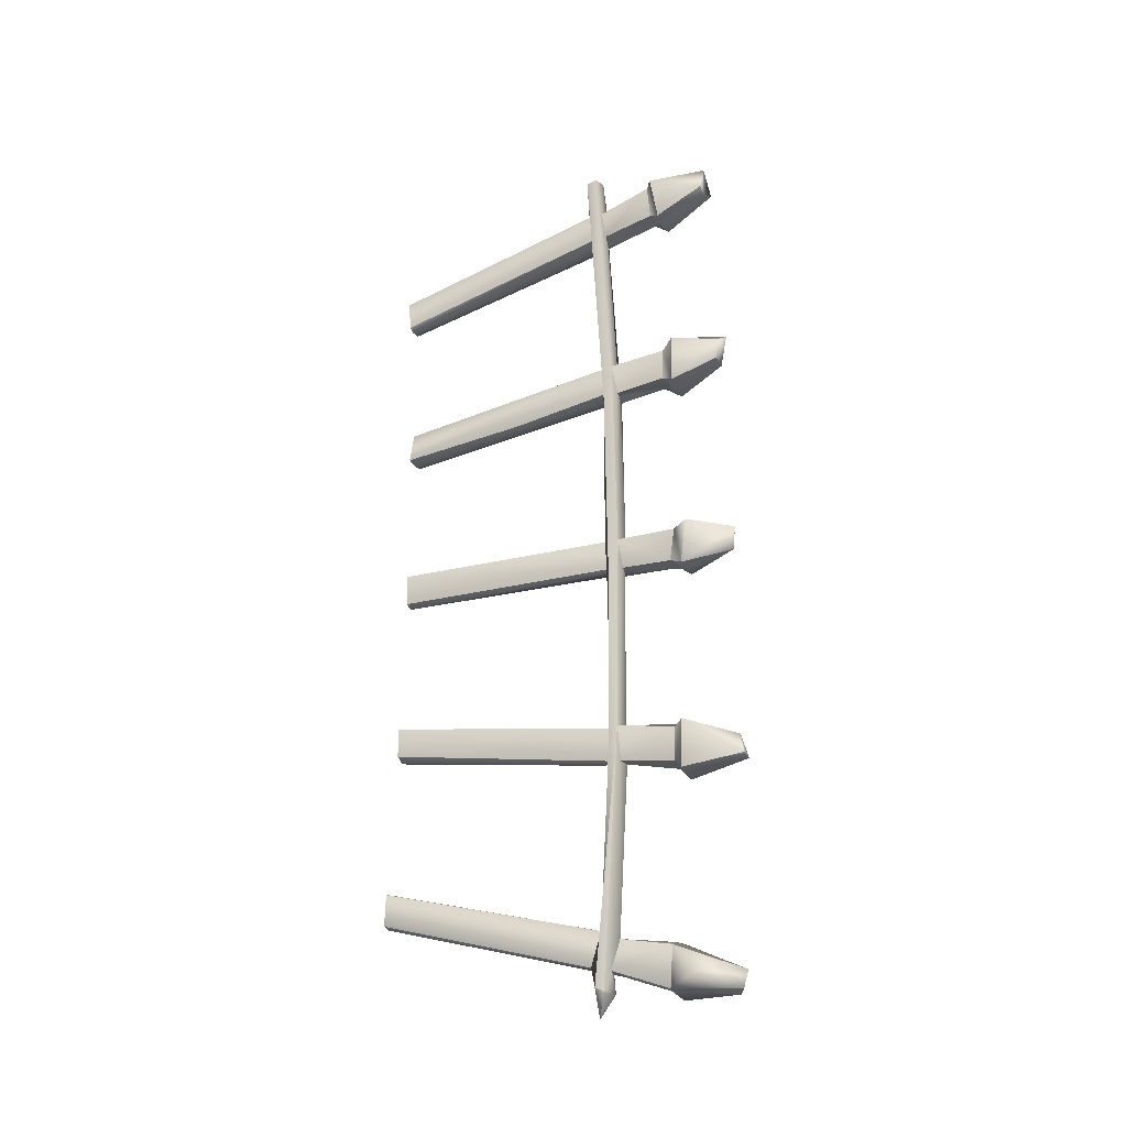
<metadata>
{"format":"obj","ext":"obj","renderer":"f3d","projection":"perspective","resolution":1024,"background":"white","views":[{"elev":-26.1,"azim":111.6,"up":"+Z"}]}
</metadata>
<code>
g SM_Fence_LOD4
v 0.000779 0.04713 0.7209
v -0.01994 0.05085 0.7175
v -0.001753 0.07486 0.7223
v -0.006353 0.05056 -0.7105
v -0.01631 0.05779 -0.68
v -0.001017 0.05644 -0.6802
v -0.009617 0.07726 -0.7143
v -8e-05 0.07688 -0.6859
v -0.0178 0.07196 -0.6833
v -0.009617 0.07726 -0.7143
v -0.004159 0.05423 -0.7499
v 0.02345 0.07063 -0.7161
v -0.004408 0.1698 0.6795
v -0.01772 0.1641 0.6697
v -0.027 0.1761 0.6896
v -0.0268 0.1958 -0.3969
v -0.01526 0.1752 -0.3737
v 0.000133 0.1904 -0.3886
v 0.001469 0.195 -0.3181
v -0.0164 0.1832 -0.3276
v -0.02945 0.197 -0.3167
v -0.009247 0.2648 -0.7303
v -0.0317 0.1739 -0.7265
v -0.000603 0.1655 -0.719
v -0.009247 0.2648 -0.7303
v -0.00456 0.2783 -0.6969
v -0.01541 0.2724 -0.7014
v -0.004159 0.05423 -0.7499
v -0.006353 0.05056 -0.7105
v 0.02339 0.05685 -0.7091
v -0.00456 0.2783 -0.6969
v -0.009247 0.2648 -0.7303
v 0.002035 0.2722 -0.7253
v 0.000779 0.04713 0.7209
v -0.001753 0.07486 0.7223
v 0.0234 0.07008 0.7162
v 0.003531 -0.2768 0.2804
v 0.005782 0.07651 0.3282
v 0.01581 0.07673 0.3282
v 0.000658 0.176 -0.6492
v -0.00456 0.2783 -0.6969
v 0.02363 0.1758 -0.6577
v 0.000248 0.08835 -0.6359
v 0.000658 0.176 -0.6492
v 0.02363 0.1758 -0.6577
v 0.02794 0.1973 -0.3952
v 0.000133 0.1904 -0.3886
v 0.01609 0.1846 -0.379
v 0.01719 0.1861 -0.3261
v 0.001469 0.195 -0.3181
v 0.03121 0.2017 -0.3194
v 0.03105 0.2014 0.2727
v -0.000753 0.1904 0.2789
v 0.01465 0.181 0.2885
v 0.016 0.1828 0.3406
v -0.002829 0.1888 0.3513
v 0.02117 0.1995 0.3586
v -0.004408 0.1698 0.6795
v 0.00649 0.2626 0.6944
v 0.008185 0.174 0.6888
v -0.002829 0.1888 0.3513
v -0.0203 0.1785 0.3366
v -0.03133 0.1965 0.3548
v -0.0317 0.1739 -0.7265
v -0.01478 0.1634 -0.7095
v -0.000603 0.1655 -0.719
v 0.000658 0.176 -0.6492
v -0.01745 0.168 -0.6594
v -0.02674 0.1828 -0.6479
v -0.004159 0.05423 -0.7499
v 0.02339 0.05685 -0.7091
v 0.02345 0.07063 -0.7161
v -0.006353 0.05056 -0.7105
v -0.004159 0.05423 -0.7499
v -0.009617 0.07726 -0.7143
v -0.02269 0.0694 0.7151
v -0.001753 0.07486 0.7223
v -0.01994 0.05085 0.7175
v 0.02447 0.05426 0.7104
v 0.000779 0.04713 0.7209
v 0.0234 0.07008 0.7162
v 0.001469 0.195 -0.3181
v 0.000165 0.2831 -0.345
v 0.03121 0.2017 -0.3194
v 0.000165 0.2831 -0.345
v 0.001469 0.195 -0.3181
v -0.02945 0.197 -0.3167
v -0.005713 0.2928 -0.3828
v 0.01627 0.2921 -0.3801
v 0.000165 0.2831 -0.345
v 0.000165 0.2831 -0.345
v -0.02324 0.2791 -0.3749
v -0.005713 0.2928 -0.3828
v -0.01526 0.1752 -0.3737
v -0.004315 0.1017 -0.3677
v 0.000133 0.1904 -0.3886
v 0.01864 0.1939 0.00568
v 0.001058 0.2027 0.01471
v 0.02783 0.2164 0.01446
v -0.000971 0.2842 -0.03795
v 0.004093 0.2896 -0.001342
v -0.01654 0.283 -0.000368
v -0.003026 0.1992 -0.05512
v 0.01666 0.1858 -0.04744
v 0.03167 0.2083 -0.061
v -0.000971 0.2842 -0.03795
v -0.0279 0.207 -0.05557
v -0.003026 0.1992 -0.05512
v 0.02783 0.2164 0.01446
v 0.001058 0.2027 0.01471
v 0.004093 0.2896 -0.001342
v -0.000971 0.2842 -0.03795
v -0.003026 0.1992 -0.05512
v 0.03167 0.2083 -0.061
v -0.01838 0.1891 -0.04507
v -0.003026 0.1992 -0.05512
v -0.0279 0.207 -0.05557
v -0.02922 0.2046 0.01768
v 0.001058 0.2027 0.01471
v -0.01408 0.1844 0.003639
v -0.00996 -0.2909 0.5479
v -0.01781 0.05544 0.641
v -0.0034 0.05782 0.6426
v -0.027 0.1761 0.6896
v 0.00649 0.2626 0.6944
v -0.004408 0.1698 0.6795
v -0.000753 0.1904 0.2789
v -0.007192 0.2756 0.3027
v -0.03168 0.1983 0.2752
v -0.0183 0.2669 0.6547
v 0.002482 0.2592 0.6474
v 0.00649 0.2626 0.6944
v 0.002482 0.2592 0.6474
v 0.01983 0.2592 0.6529
v 0.00649 0.2626 0.6944
v -0.01228 0.2751 0.3484
v -0.007192 0.2756 0.3027
v -2.1e-05 0.2878 0.3522
v -0.000753 0.1904 0.2789
v -0.03168 0.1983 0.2752
v -0.01778 0.1736 0.2876
v -0.004408 0.1698 0.6795
v 0.008185 0.174 0.6888
v 0.0225 0.164 0.6718
v -0.02938 0.1848 0.6103
v -0.01511 0.1645 0.6175
v 0.000172 0.1767 0.6109
v 0.000172 0.1767 0.6109
v 0.01626 0.1668 0.6179
v 0.02409 0.1826 0.6095
v -0.002607 0.07815 0.2743
v -0.01776 0.08357 0.2776
v -0.002929 -0.2756 0.224
v -0.02013 -0.2761 0.2283
v -0.003195 0.08038 -0.04243
v -0.01516 -0.2729 -0.04052
v -0.001298 -0.2724 -0.04775
v -0.01991 0.08684 -0.03998
v -8e-05 0.07688 -0.6859
v -0.01478 0.1634 -0.7095
v -0.0178 0.07196 -0.6833
v -0.000603 0.1655 -0.719
v 0.01705 0.08001 -0.6857
v 0.02363 0.1758 -0.6577
v 0.01802 0.1696 -0.7193
v 0.000248 0.08835 -0.6359
v -0.0156 0.08067 -0.6342
v -0.01745 0.168 -0.6594
v 0.000248 0.08835 -0.6359
v 0.000658 0.176 -0.6492
v -0.002406 0.09898 0.2791
v -0.000753 0.1904 0.2789
v -0.01778 0.1736 0.2876
v -0.0223 0.09575 0.2792
v 0.01465 0.181 0.2885
v 0.01494 0.1015 0.2776
v 0.016 0.1828 0.3406
v 0.02164 0.09388 0.3272
v -0.001908 0.09607 0.3323
v -0.0203 0.1785 0.3366
v -0.002829 0.1888 0.3513
v -0.01941 0.08897 0.3303
v -0.000827 0.07843 0.6469
v -0.01772 0.1641 0.6697
v -0.004408 0.1698 0.6795
v -0.01741 0.07856 0.6426
v -0.01741 0.07856 0.6426
v -0.01511 0.1645 0.6175
v -0.01772 0.1641 0.6697
v -0.01698 0.07787 0.5933
v -0.000267 0.08185 0.5945
v 0.000172 0.1767 0.6109
v -0.01511 0.1645 0.6175
v -0.01698 0.07787 0.5933
v -0.001618 0.1035 -0.04671
v -0.003026 0.1992 -0.05512
v -0.01838 0.1891 -0.04507
v -0.01918 0.09729 -0.0439
v 0.001058 0.2027 0.01471
v -0.001172 0.104 0.004916
v -0.01528 0.101 0.004103
v -0.01408 0.1844 0.003639
v -0.02226 0.09494 -0.3163
v -0.0164 0.1832 -0.3276
v -0.001778 0.09849 -0.3156
v 0.001469 0.195 -0.3181
v -0.004315 0.1017 -0.3677
v -0.0164 0.1832 -0.3276
v -0.02226 0.09494 -0.3163
v -0.01526 0.1752 -0.3737
v -0.01478 0.1634 -0.7095
v -0.0317 0.1739 -0.7265
v -0.02674 0.1828 -0.6479
v -0.01745 0.168 -0.6594
v 0.016 0.1828 0.3406
v 0.03105 0.2014 0.2727
v 0.01465 0.181 0.2885
v 0.02117 0.1995 0.3586
v 0.002482 0.2592 0.6474
v -0.0183 0.2669 0.6547
v 0.000172 0.1767 0.6109
v -0.02938 0.1848 0.6103
v -0.02674 0.1828 -0.6479
v -0.00456 0.2783 -0.6969
v 0.000658 0.176 -0.6492
v -0.01541 0.2724 -0.7014
v -0.0178 0.07196 -0.6833
v -0.01745 0.168 -0.6594
v -0.0156 0.08067 -0.6342
v -0.01478 0.1634 -0.7095
v -0.01631 0.05779 -0.68
v -0.01748 0.06653 -0.6239
v -0.0159 -0.2862 -0.5316
v -0.01607 -0.2893 -0.5806
v -0.02674 0.1828 -0.6479
v -0.0317 0.1739 -0.7265
v -0.01541 0.2724 -0.7014
v -0.009247 0.2648 -0.7303
v -0.0034 0.05782 0.6426
v 0.000779 0.04713 0.7209
v 0.02447 0.05426 0.7104
v 0.01897 0.05577 0.6418
v -0.003195 0.08038 -0.04243
v -0.001298 -0.2724 -0.04775
v 0.0138 0.07849 -0.04312
v 0.01277 -0.2732 -0.04333
v 0.0141 0.0639 -0.6254
v 0.000861 -0.2864 -0.5312
v -0.003182 0.06123 -0.6273
v 0.0153 -0.2875 -0.5343
v 0.0161 0.09905 -0.3685
v 0.000133 0.1904 -0.3886
v -0.004315 0.1017 -0.3677
v 0.01609 0.1846 -0.379
v 0.001058 0.2027 0.01471
v 0.0217 0.1013 0.002503
v -0.001172 0.104 0.004916
v 0.01864 0.1939 0.00568
v 0.00202 -0.2752 -0.2613
v 0.01373 0.07882 -0.3128
v 0.01785 -0.2762 -0.2649
v -0.000533 0.07794 -0.3116
v 0.01705 0.08001 -0.6857
v 0.01802 0.1696 -0.7193
v -8e-05 0.07688 -0.6859
v -0.000603 0.1655 -0.719
v -0.000603 0.1655 -0.719
v 0.01802 0.1696 -0.7193
v -0.009247 0.2648 -0.7303
v 0.002035 0.2722 -0.7253
v 0.01353 0.1058 -0.04462
v 0.01666 0.1858 -0.04744
v -0.003026 0.1992 -0.05512
v -0.001618 0.1035 -0.04671
v 0.01494 0.1015 0.2776
v 0.01465 0.181 0.2885
v -0.000753 0.1904 0.2789
v -0.002406 0.09898 0.2791
v -0.001908 0.09607 0.3323
v -0.002829 0.1888 0.3513
v 0.02164 0.09388 0.3272
v 0.016 0.1828 0.3406
v 0.01161 0.08287 0.5998
v 0.01626 0.1668 0.6179
v 0.000172 0.1767 0.6109
v -0.000267 0.08185 0.5945
v 0.01983 0.2592 0.6529
v 0.002482 0.2592 0.6474
v 0.02409 0.1826 0.6095
v 0.000172 0.1767 0.6109
v -0.000827 0.07843 0.6469
v -0.004408 0.1698 0.6795
v 0.01321 0.07667 0.6478
v 0.0225 0.164 0.6718
v -0.01607 -0.2893 -0.5806
v -0.002678 -0.2911 -0.5848
v -0.01631 0.05779 -0.68
v -0.001017 0.05644 -0.6802
v -0.003182 0.06123 -0.6273
v -0.0159 -0.2862 -0.5316
v -0.01748 0.06653 -0.6239
v 0.000861 -0.2864 -0.5312
v -0.003182 0.06123 -0.6273
v -0.01748 0.06653 -0.6239
v -0.000183 0.07715 -0.3656
v -0.0195 0.07793 -0.3556
v -0.01363 0.07902 -0.3154
v -0.01991 0.08684 -0.03998
v -0.003195 0.08038 -0.04243
v -0.000533 0.07794 -0.3116
v -0.01776 0.08357 0.2776
v -0.01351 0.08417 0.004408
v -0.002607 0.07815 0.2743
v -0.002791 0.08234 0.006481
v 0.00202 -0.2752 -0.2613
v -0.01405 -0.2757 -0.2622
v -0.01363 0.07902 -0.3154
v -0.000533 0.07794 -0.3116
v -0.005713 0.2928 -0.3828
v 0.000133 0.1904 -0.3886
v 0.02794 0.1973 -0.3952
v 0.01627 0.2921 -0.3801
v -0.0268 0.1958 -0.3969
v 0.000133 0.1904 -0.3886
v -0.005713 0.2928 -0.3828
v -0.02324 0.2791 -0.3749
v 0.01609 0.1846 -0.379
v 0.03121 0.2017 -0.3194
v 0.02794 0.1973 -0.3952
v 0.01719 0.1861 -0.3261
v 0.01627 0.2921 -0.3801
v 0.02794 0.1973 -0.3952
v 0.03121 0.2017 -0.3194
v 0.000165 0.2831 -0.345
v -0.02324 0.2791 -0.3749
v -0.02945 0.197 -0.3167
v -0.0268 0.1958 -0.3969
v 0.000165 0.2831 -0.345
v -0.01526 0.1752 -0.3737
v -0.0268 0.1958 -0.3969
v -0.02945 0.197 -0.3167
v -0.0164 0.1832 -0.3276
v 0.01785 -0.2762 -0.2649
v 0.01773 0.07887 -0.3666
v 0.01609 -0.2771 -0.3107
v 0.01373 0.07882 -0.3128
v 0.02285 0.09609 -0.3127
v 0.001469 0.195 -0.3181
v 0.01719 0.1861 -0.3261
v -0.001778 0.09849 -0.3156
v 0.01719 0.1861 -0.3261
v 0.0161 0.09905 -0.3685
v 0.02285 0.09609 -0.3127
v 0.01609 0.1846 -0.379
v -0.001017 0.05644 -0.6802
v -0.002678 -0.2911 -0.5848
v 0.0169 0.04888 -0.6786
v 0.0145 -0.2893 -0.5834
v 0.0153 -0.2875 -0.5343
v 0.0141 0.0639 -0.6254
v 0.0169 0.04888 -0.6786
v 0.0145 -0.2893 -0.5834
v 0.01773 0.07887 -0.3666
v 0.000654 -0.2769 -0.3165
v 0.01609 -0.2771 -0.3107
v -0.000183 0.07715 -0.3656
v 0.01828 -0.2726 0.003937
v 0.01494 0.07708 0.005201
v 0.0138 0.07849 -0.04312
v 0.01277 -0.2732 -0.04333
v -0.01918 0.09729 -0.0439
v -0.01838 0.1891 -0.04507
v -0.01528 0.101 0.004103
v -0.01408 0.1844 0.003639
v -0.000971 0.2842 -0.03795
v 0.03167 0.2083 -0.061
v 0.004093 0.2896 -0.001342
v 0.02783 0.2164 0.01446
v 0.03167 0.2083 -0.061
v 0.01864 0.1939 0.00568
v 0.02783 0.2164 0.01446
v 0.01666 0.1858 -0.04744
v -0.01991 0.08684 -0.03998
v -0.01351 0.08417 0.004408
v -0.0171 -0.271 0.003948
v -0.01516 -0.2729 -0.04052
v 0.01666 0.1858 -0.04744
v 0.01353 0.1058 -0.04462
v 0.0217 0.1013 0.002503
v 0.01864 0.1939 0.00568
v -0.01838 0.1891 -0.04507
v -0.02922 0.2046 0.01768
v -0.01408 0.1844 0.003639
v -0.0279 0.207 -0.05557
v -0.0279 0.207 -0.05557
v -0.01654 0.283 -0.000368
v -0.02922 0.2046 0.01768
v -0.000971 0.2842 -0.03795
v 0.001058 0.2027 0.01471
v -0.02922 0.2046 0.01768
v 0.004093 0.2896 -0.001342
v -0.01654 0.283 -0.000368
v 0.000855 -0.2722 0.008956
v 0.01494 0.07708 0.005201
v 0.01828 -0.2726 0.003937
v -0.002791 0.08234 0.006481
v 0.000855 -0.2722 0.008956
v -0.01351 0.08417 0.004408
v -0.002791 0.08234 0.006481
v -0.0171 -0.271 0.003948
v 0.005782 0.07651 0.3282
v -0.01453 -0.2774 0.2764
v -0.01823 0.08004 0.3325
v 0.003531 -0.2768 0.2804
v 0.003592 0.06202 0.5893
v -0.01753 0.0667 0.5888
v 0.009303 -0.2852 0.4923
v -0.01399 -0.2864 0.4977
v -0.00996 -0.2909 0.5479
v -0.0034 0.05782 0.6426
v 0.01897 0.05577 0.6418
v 0.01545 -0.2907 0.5469
v 0.003592 0.06202 0.5893
v 0.009303 -0.2852 0.4923
v 0.01589 0.0647 0.5951
v 0.01699 -0.286 0.4975
v 0.01897 0.05577 0.6418
v 0.01699 -0.286 0.4975
v 0.01545 -0.2907 0.5469
v 0.01589 0.0647 0.5951
v -0.00996 -0.2909 0.5479
v -0.01399 -0.2864 0.4977
v -0.01781 0.05544 0.641
v -0.01753 0.0667 0.5888
v 0.0225 0.164 0.6718
v 0.01626 0.1668 0.6179
v 0.01161 0.08287 0.5998
v 0.01321 0.07667 0.6478
v -0.027 0.1761 0.6896
v -0.0183 0.2669 0.6547
v 0.00649 0.2626 0.6944
v -0.02938 0.1848 0.6103
v -2.1e-05 0.2878 0.3522
v 0.01519 0.274 0.3066
v 0.01432 0.2786 0.3418
v -0.007192 0.2756 0.3027
v -0.02013 -0.2761 0.2283
v -0.01776 0.08357 0.2776
v -0.01823 0.08004 0.3325
v -0.01453 -0.2774 0.2764
v -0.03133 0.1965 0.3548
v -0.0203 0.1785 0.3366
v -0.03168 0.1983 0.2752
v -0.01778 0.1736 0.2876
v -0.01778 0.1736 0.2876
v -0.01941 0.08897 0.3303
v -0.0223 0.09575 0.2792
v -0.0203 0.1785 0.3366
v -0.001618 0.1035 -0.04671
v -0.02226 0.09494 -0.3163
v -0.001778 0.09849 -0.3156
v -0.01918 0.09729 -0.0439
v -0.01528 0.101 0.004103
v -0.0223 0.09575 0.2792
v -0.002406 0.09898 0.2791
v -0.001172 0.104 0.004916
v -0.007192 0.2756 0.3027
v -0.000753 0.1904 0.2789
v 0.01519 0.274 0.3066
v 0.03105 0.2014 0.2727
v 0.03105 0.2014 0.2727
v 0.01432 0.2786 0.3418
v 0.01519 0.274 0.3066
v 0.02117 0.1995 0.3586
v -0.03168 0.1983 0.2752
v -0.01228 0.2751 0.3484
v -0.03133 0.1965 0.3548
v -0.007192 0.2756 0.3027
v -0.002829 0.1888 0.3513
v -0.03133 0.1965 0.3548
v -0.01228 0.2751 0.3484
v -2.1e-05 0.2878 0.3522
v 0.01432 0.2786 0.3418
v 0.02117 0.1995 0.3586
v -2.1e-05 0.2878 0.3522
v -0.002829 0.1888 0.3513
v -0.01511 0.1645 0.6175
v -0.02938 0.1848 0.6103
v -0.01772 0.1641 0.6697
v -0.027 0.1761 0.6896
v -0.001908 0.09607 0.3323
v -0.000267 0.08185 0.5945
v -0.01698 0.07787 0.5933
v -0.01941 0.08897 0.3303
v -0.01741 0.07856 0.6426
v -0.02269 0.0694 0.7151
v -0.000827 0.07843 0.6469
v -0.001753 0.07486 0.7223
v -0.01811 -0.2751 -0.3128
v 0.000654 -0.2769 -0.3165
v -0.000183 0.07715 -0.3656
v -0.01059 0.06465 -0.3624
v -0.0195 0.07793 -0.3556
v -0.006353 0.05056 -0.7105
v -0.001017 0.05644 -0.6802
v 0.0169 0.04888 -0.6786
v 0.02339 0.05685 -0.7091
v 0.0141 0.0639 -0.6254
v -0.000183 0.07715 -0.3656
v -0.003182 0.06123 -0.6273
v 0.01773 0.07887 -0.3666
v 0.02379 0.0849 -0.03133
v 0.01373 0.07882 -0.3128
v -0.000533 0.07794 -0.3116
v 0.0138 0.07849 -0.04312
v -0.003195 0.08038 -0.04243
v 0.01494 0.07708 0.005201
v 0.02117 0.0793 0.2754
v -0.002791 0.08234 0.006481
v -0.002607 0.07815 0.2743
v 0.01589 0.0647 0.5951
v 0.003592 0.06202 0.5893
v 0.01581 0.07673 0.3282
v 0.005782 0.07651 0.3282
v 0.02117 0.0793 0.2754
v -0.002607 0.07815 0.2743
v 0.00923 -0.08161 0.2551
v -0.002929 -0.2756 0.224
v 0.01917 -0.2755 0.2252
v 0.02409 0.1826 0.6095
v 0.01626 0.1668 0.6179
v 0.03602 0.1736 0.6764
v 0.0225 0.164 0.6718
v 0.008185 0.174 0.6888
v -0.01823 0.08004 0.3325
v -0.01753 0.0667 0.5888
v 0.005782 0.07651 0.3282
v 0.003592 0.06202 0.5893
v -0.01994 0.05085 0.7175
v -0.01781 0.05544 0.641
v -0.0034 0.05782 0.6426
v 0.000779 0.04713 0.7209
v -0.0156 0.08067 -0.6342
v -0.02226 0.09494 -0.3163
v -0.0178 0.07196 -0.6833
v -0.004315 0.1017 -0.3677
v 0.000248 0.08835 -0.6359
v -0.009617 0.07726 -0.7143
v 0.01705 0.08001 -0.6857
v -8e-05 0.07688 -0.6859
v 0.02345 0.07063 -0.7161
v 0.000248 0.08835 -0.6359
v 0.02285 0.09609 -0.3127
v 0.0161 0.09905 -0.3685
v -0.004315 0.1017 -0.3677
v 0.01353 0.1058 -0.04462
v -0.001778 0.09849 -0.3156
v -0.001618 0.1035 -0.04671
v 0.0217 0.1013 0.002503
v -0.001172 0.104 0.004916
v -0.002406 0.09898 0.2791
v 0.01494 0.1015 0.2776
v 0.02164 0.09388 0.3272
v -0.001908 0.09607 0.3323
v 0.01161 0.08287 0.5998
v -0.000267 0.08185 0.5945
v 0.0234 0.07008 0.7162
v 0.01321 0.07667 0.6478
v -0.001753 0.07486 0.7223
v -0.000827 0.07843 0.6469
v -0.01631 0.05779 -0.68
v -0.006353 0.05056 -0.7105
v -0.009617 0.07726 -0.7143
v -0.0178 0.07196 -0.6833
v -0.01748 0.06653 -0.6239
v -0.02226 0.09494 -0.3163
v -0.0195 0.07793 -0.3556
v -0.01991 0.08684 -0.03998
v -0.01918 0.09729 -0.0439
v -0.0223 0.09575 0.2792
v -0.01776 0.08357 0.2776
v -0.01823 0.08004 0.3325
v -0.01753 0.0667 0.5888
v -0.02269 0.0694 0.7151
v -0.01994 0.05085 0.7175
v -0.01941 0.08897 0.3303
v -0.01698 0.07787 0.5933
v -0.0195 0.07793 -0.3556
v -0.01811 -0.2751 -0.3128
v -0.01059 0.06465 -0.3624
v -0.01405 -0.2757 -0.2622
v -0.01363 0.07902 -0.3154
v 0.02447 0.05426 0.7104
v 0.01589 0.0647 0.5951
v 0.01897 0.05577 0.6418
v 0.02117 0.0793 0.2754
v 0.0234 0.07008 0.7162
v 0.02164 0.09388 0.3272
v 0.0217 0.1013 0.002503
v 0.02379 0.0849 -0.03133
v 0.02285 0.09609 -0.3127
v 0.01773 0.07887 -0.3666
v 0.0141 0.0639 -0.6254
v 0.02339 0.05685 -0.7091
v 0.02345 0.07063 -0.7161
v 0.03602 0.1736 0.6764
v 0.01983 0.2592 0.6529
v 0.02409 0.1826 0.6095
v 0.00649 0.2626 0.6944
v 0.008185 0.174 0.6888
v 0.01581 0.07673 0.3282
v 0.01917 -0.2755 0.2252
v 0.003531 -0.2768 0.2804
v 0.00923 -0.08161 0.2551
v 0.02117 0.0793 0.2754
v -0.00456 0.2783 -0.6969
v 0.03904 0.2124 -0.7034
v 0.02363 0.1758 -0.6577
v 0.01802 0.1696 -0.7193
v 0.002035 0.2722 -0.7253
f 3 2 1
f 6 5 4
f 9 8 7
f 12 11 10
f 15 14 13
f 18 17 16
f 21 20 19
f 24 23 22
f 27 26 25
f 30 29 28
f 33 32 31
f 36 35 34
f 39 38 37
f 42 41 40
f 45 44 43
f 48 47 46
f 51 50 49
f 54 53 52
f 57 56 55
f 60 59 58
f 63 62 61
f 66 65 64
f 69 68 67
f 72 71 70
f 75 74 73
f 78 77 76
f 81 80 79
f 84 83 82
f 87 86 85
f 90 89 88
f 93 92 91
f 96 95 94
f 99 98 97
f 102 101 100
f 105 104 103
f 108 107 106
f 111 110 109
f 114 113 112
f 117 116 115
f 120 119 118
f 123 122 121
f 126 125 124
f 129 128 127
f 132 131 130
f 135 134 133
f 138 137 136
f 141 140 139
f 144 143 142
f 147 146 145
f 150 149 148
f 153 152 151
f 152 153 154
f 157 156 155
f 158 155 156
f 161 160 159
f 162 159 160
f 165 164 163
f 163 164 166
f 169 168 167
f 170 168 169
f 173 172 171
f 171 174 173
f 177 176 175
f 178 176 177
f 181 180 179
f 182 179 180
f 185 184 183
f 186 183 184
f 189 188 187
f 190 187 188
f 193 192 191
f 191 194 193
f 197 196 195
f 195 198 197
f 201 200 199
f 199 202 201
f 205 204 203
f 206 204 205
f 209 208 207
f 207 208 210
f 213 212 211
f 211 214 213
f 217 216 215
f 215 216 218
f 221 220 219
f 222 220 221
f 225 224 223
f 223 224 226
f 229 228 227
f 230 227 228
f 233 232 231
f 231 234 233
f 237 236 235
f 237 238 236
f 241 240 239
f 239 242 241
f 245 244 243
f 244 245 246
f 249 248 247
f 250 247 248
f 253 252 251
f 254 251 252
f 257 256 255
f 255 256 258
f 261 260 259
f 260 262 259
f 265 264 263
f 265 266 264
f 269 268 267
f 268 269 270
f 273 272 271
f 271 274 273
f 277 276 275
f 275 278 277
f 281 280 279
f 282 280 281
f 285 284 283
f 283 286 285
f 289 288 287
f 289 290 288
f 293 292 291
f 294 292 293
f 297 296 295
f 296 297 298
f 301 300 299
f 302 299 300
f 305 304 303
f 304 305 306
f 308 306 307
f 308 307 309
f 310 309 307
f 312 311 308
f 311 312 313
f 314 313 312
f 317 316 315
f 318 317 315
f 321 320 319
f 321 319 322
f 325 324 323
f 325 323 326
f 329 328 327
f 330 327 328
f 333 332 331
f 333 331 334
f 337 336 335
f 338 335 336
f 341 340 339
f 342 341 339
f 345 344 343
f 343 344 346
f 349 348 347
f 350 347 348
f 353 352 351
f 352 354 351
f 357 356 355
f 358 356 357
f 361 360 359
f 362 361 359
f 365 364 363
f 364 366 363
f 369 368 367
f 367 370 369
f 373 372 371
f 372 373 374
f 377 376 375
f 378 376 377
f 381 380 379
f 380 382 379
f 385 384 383
f 385 383 386
f 389 388 387
f 390 389 387
f 393 392 391
f 391 392 394
f 397 396 395
f 396 398 395
f 401 400 399
f 400 401 402
f 405 404 403
f 406 403 404
f 409 408 407
f 407 408 410
f 413 412 411
f 414 411 412
f 417 416 415
f 416 417 418
f 421 420 419
f 422 421 419
f 425 424 423
f 426 424 425
f 429 428 427
f 427 428 430
f 433 432 431
f 432 433 434
f 437 436 435
f 435 438 437
f 441 440 439
f 439 440 442
f 445 444 443
f 446 443 444
f 449 448 447
f 447 450 449
f 453 452 451
f 452 453 454
f 457 456 455
f 458 455 456
f 461 460 459
f 462 459 460
f 462 464 463
f 464 465 463
f 463 465 466
f 469 468 467
f 469 470 468
f 473 472 471
f 474 471 472
f 477 476 475
f 478 475 476
f 481 480 479
f 482 481 479
f 485 484 483
f 485 486 484
f 489 488 487
f 489 490 488
f 493 492 491
f 491 494 493
f 493 496 495
f 495 496 497
f 498 497 496
f 501 500 499
f 499 502 501
f 501 502 503
f 506 505 504
f 504 507 506
f 508 506 507
f 510 508 509
f 511 509 508
f 513 511 512
f 512 514 513
f 516 514 515
f 515 514 512
f 517 515 512
f 517 512 518
f 518 519 517
f 519 518 520
f 522 518 521
f 518 522 523
f 524 523 522
f 527 526 525
f 527 528 526
f 529 528 527
f 532 531 530
f 531 532 533
f 534 533 532
f 537 536 535
f 537 538 536
f 536 540 539
f 540 541 539
f 542 539 541
f 545 544 543
f 543 544 546
f 547 543 546
f 550 549 548
f 549 551 548
f 549 552 551
f 553 551 552
f 552 555 554
f 552 554 553
f 557 556 553
f 558 556 557
f 553 556 559
f 561 559 560
f 559 561 562
f 562 563 559
f 565 563 564
f 566 565 564
f 563 565 567
f 565 568 567
f 568 569 567
f 570 569 568
f 573 572 571
f 571 574 573
f 575 574 571
f 575 576 574
f 577 576 575
f 578 576 577
f 578 579 576
f 578 580 579
f 581 580 578
f 582 580 581
f 580 582 583
f 584 580 583
f 583 585 584
f 580 584 586
f 587 586 584
f 590 589 588
f 591 588 589
f 591 592 588
f 595 594 593
f 593 594 596
f 593 596 597
f 597 596 598
f 598 596 599
f 600 599 596
f 601 599 600
f 601 600 602
f 602 603 601
f 604 601 603
f 605 601 604
f 608 607 606
f 607 609 606
f 609 610 606
f 613 612 611
f 611 612 614
f 614 615 611
f 618 617 616
f 617 618 619
f 620 616 617
f 617 619 620

</code>
